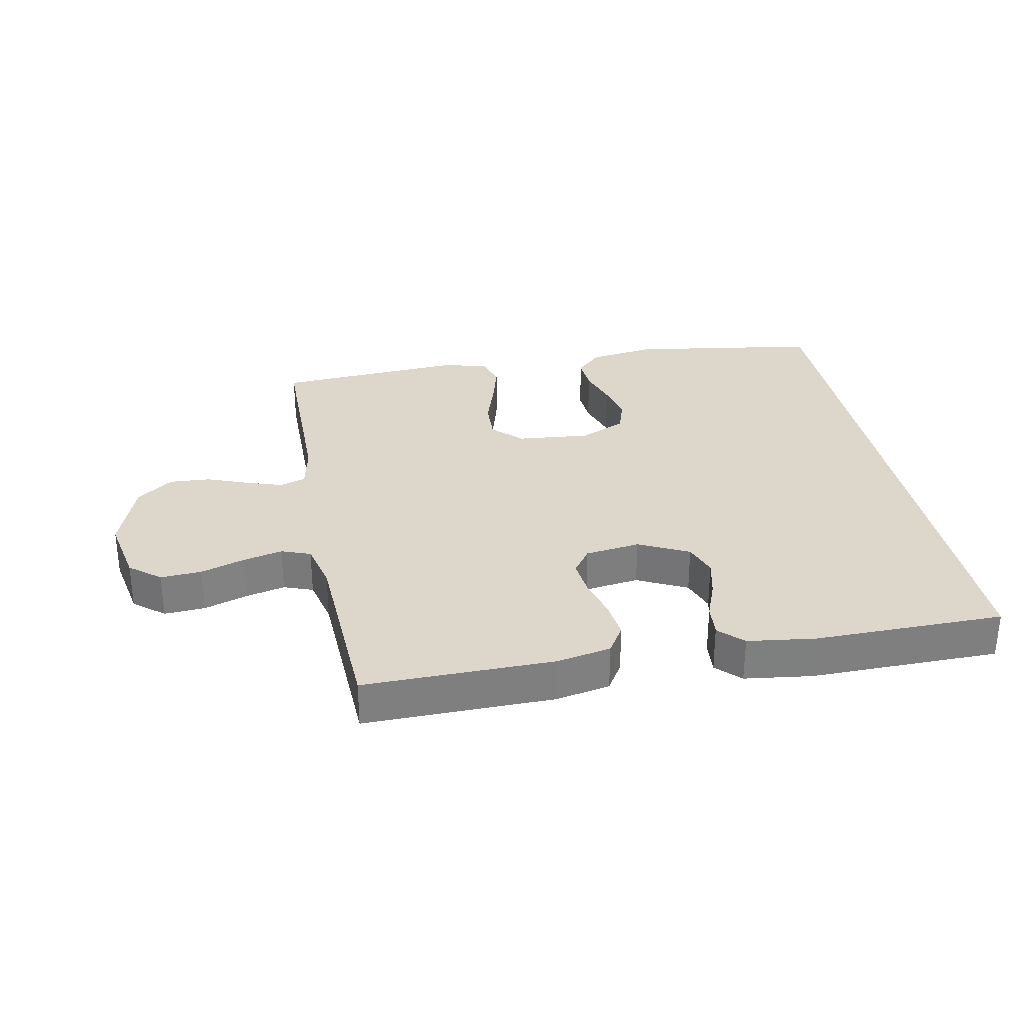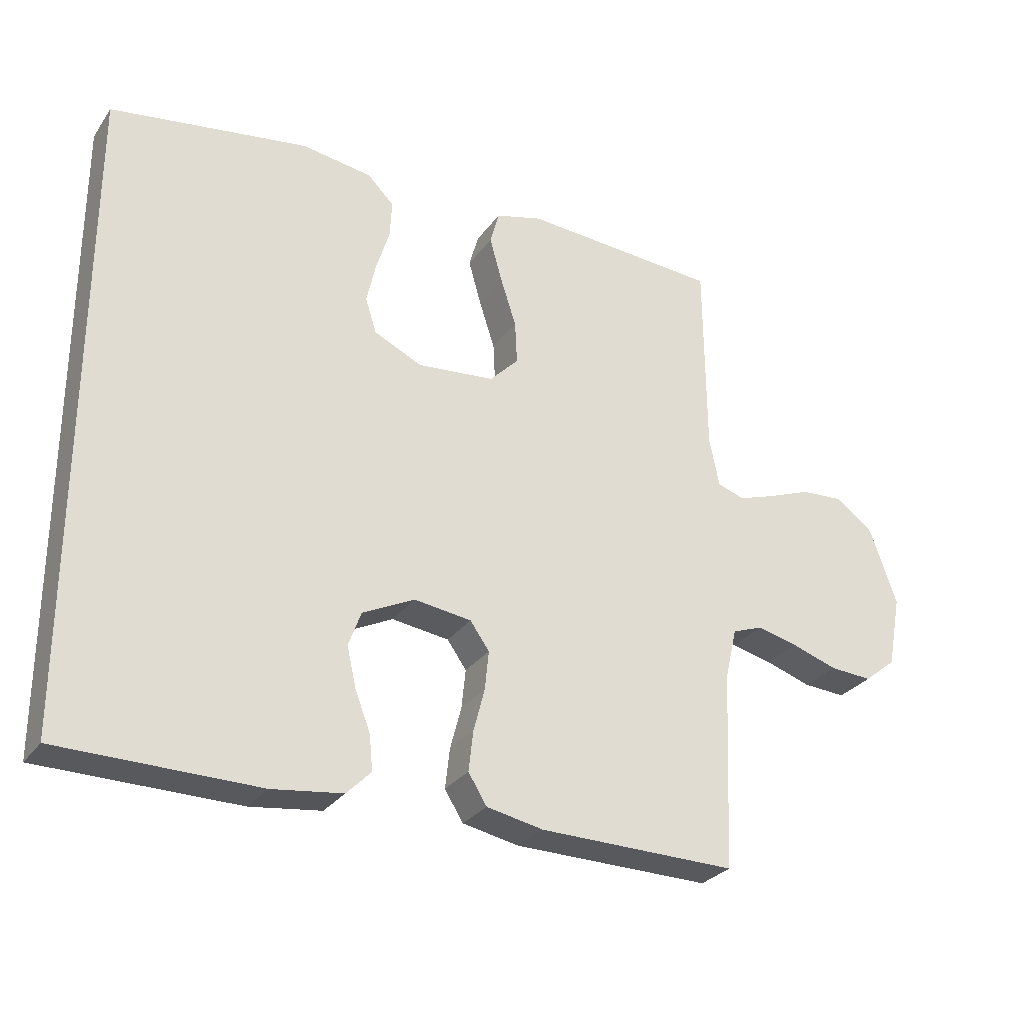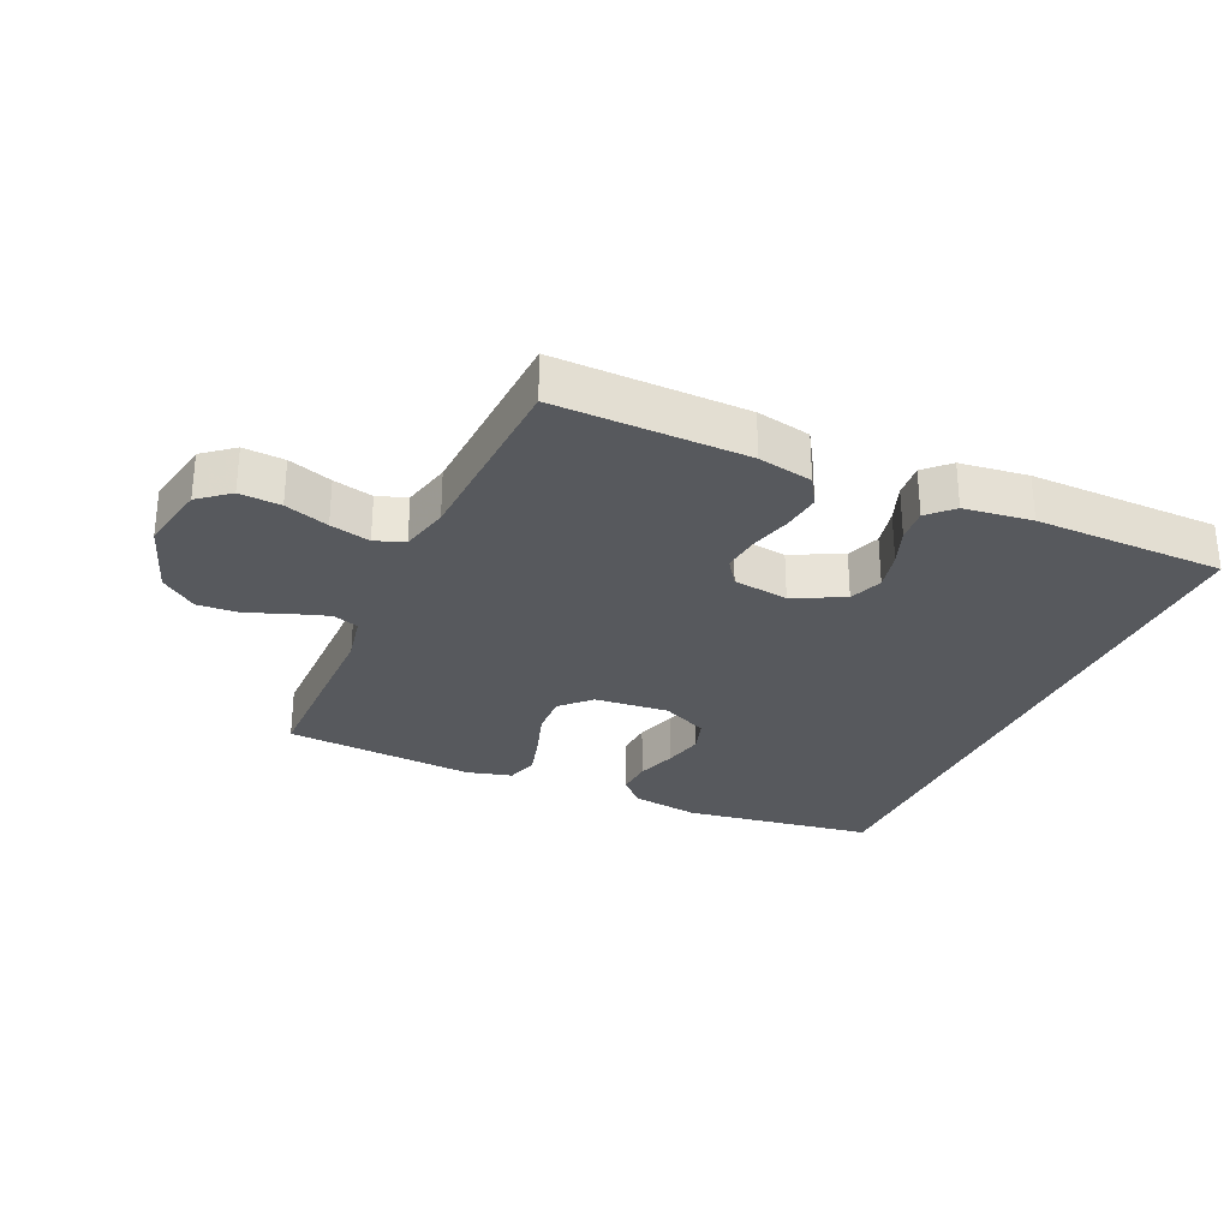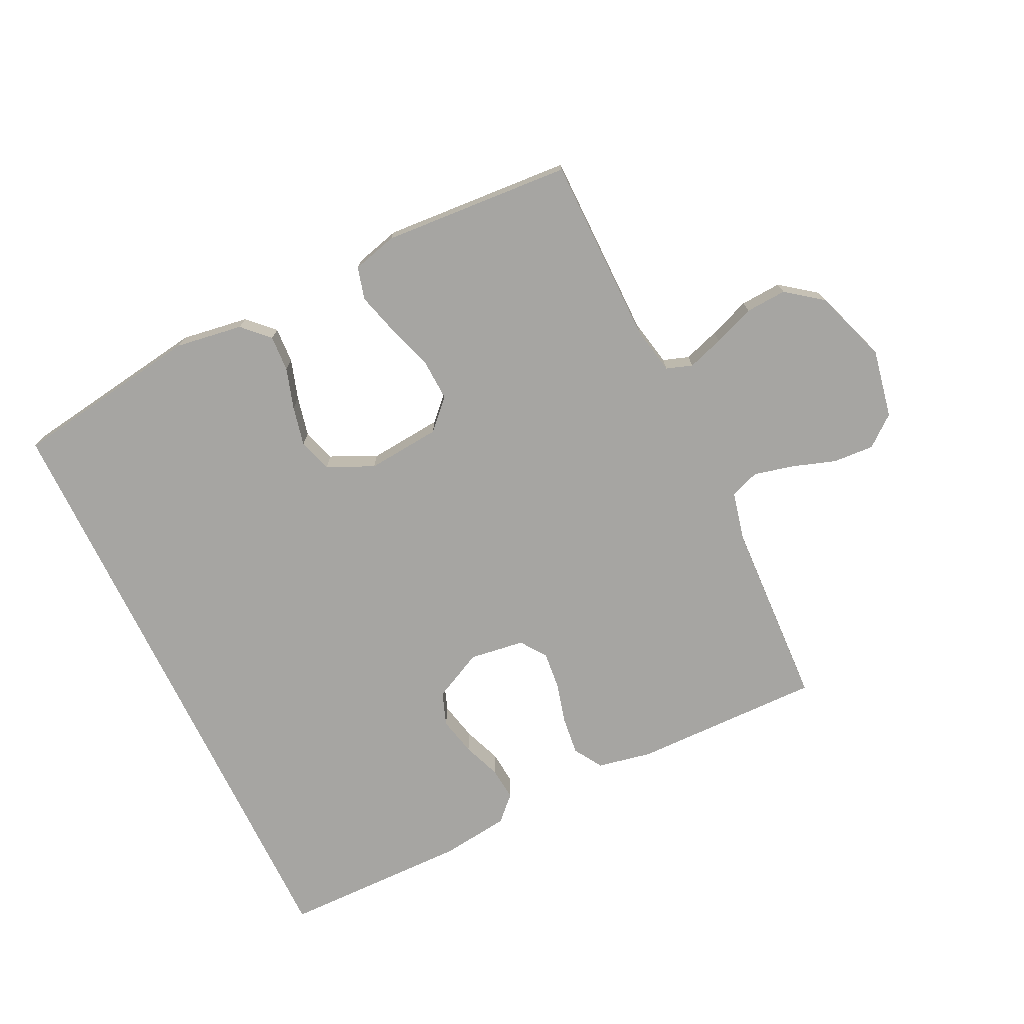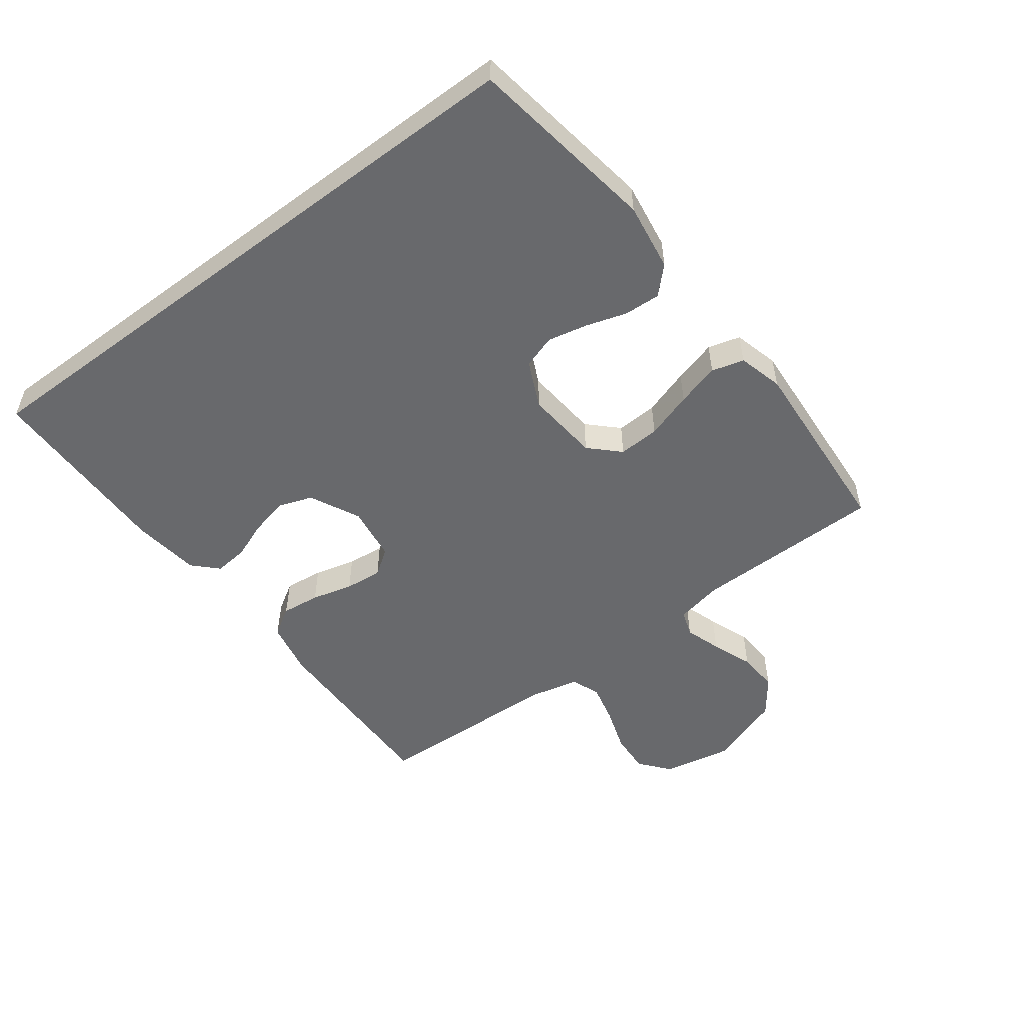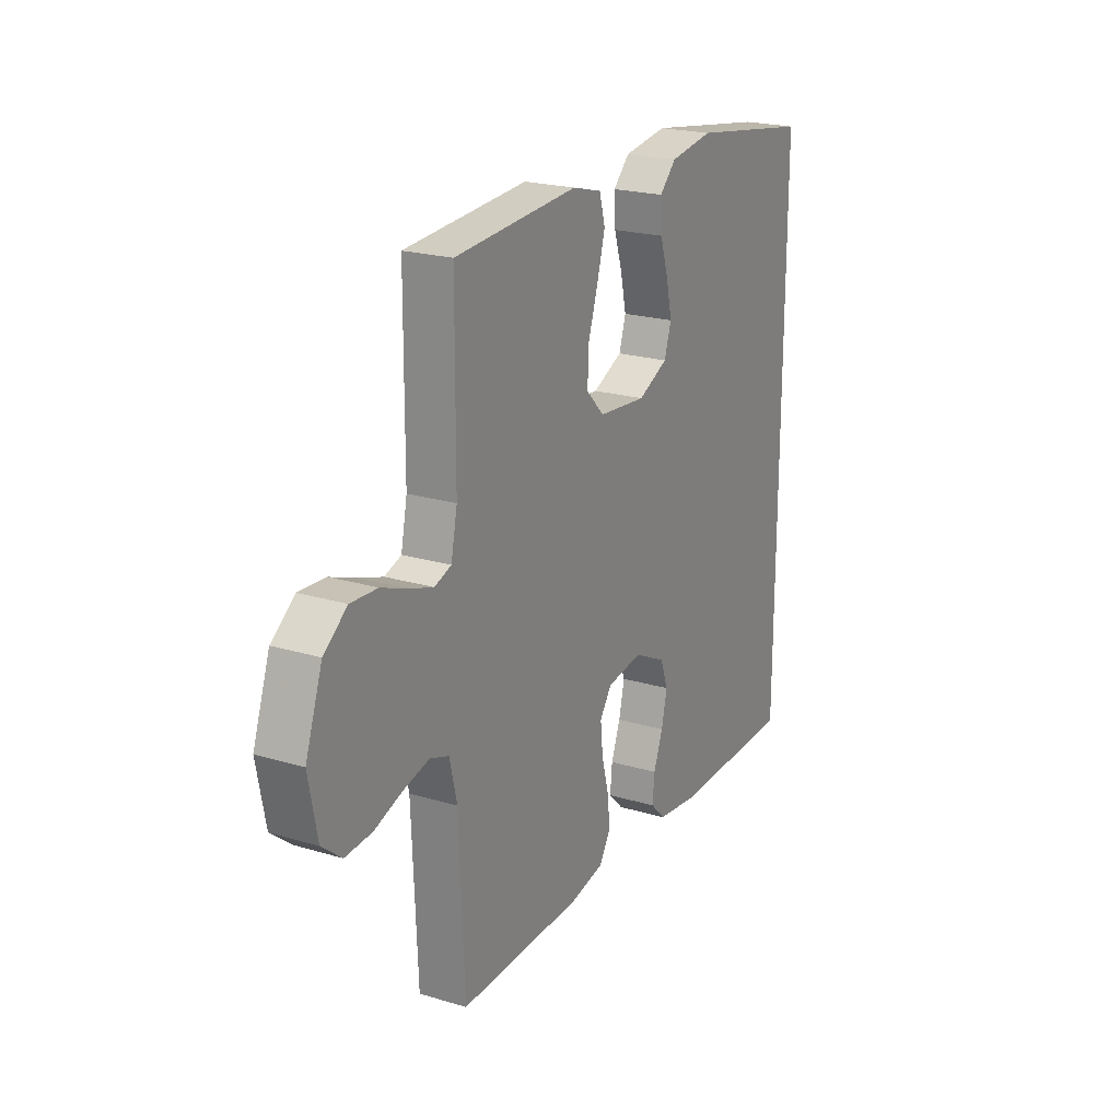
<metadata>
{"format":"obj","ext":"obj","renderer":"f3d","projection":"perspective","resolution":1024,"background":"white","views":[{"elev":30.7,"azim":169.0,"up":"+Y"},{"elev":-28.8,"azim":-28.4,"up":"+Z"},{"elev":-29.0,"azim":155.7,"up":"+Y"},{"elev":-73.7,"azim":25.7,"up":"+Y"},{"elev":-52.8,"azim":-53.1,"up":"+Y"},{"elev":21.8,"azim":117.8,"up":"+Z"}]}
</metadata>
<code>
v 0.5 0.07 -0.5
v 0.2 0.07 -0.496
v 0.114 0.07 -0.479
v 0.086 0.07 -0.434
v 0.093 0.07 -0.373
v 0.11 0.07 -0.308
v 0.116 0.07 -0.249
v 0.087 0.07 -0.208
v 0 0.07 -0.196
v -0.079 0.07 -0.235
v -0.098 0.07 -0.288
v -0.084 0.07 -0.349
v -0.061 0.07 -0.409
v -0.056 0.07 -0.462
v -0.093 0.07 -0.499
v -0.2 0.07 -0.513
v -0.5 0.07 -0.51
v -0.5 0.07 0.468
v -0.2 0.07 0.514
v -0.093 0.07 0.498
v -0.053 0.07 0.458
v -0.056 0.07 0.401
v -0.076 0.07 0.337
v -0.09 0.07 0.274
v -0.073 0.07 0.221
v 0 0.07 0.187
v 0.117 0.07 0.198
v 0.161 0.07 0.243
v 0.158 0.07 0.308
v 0.134 0.07 0.382
v 0.115 0.07 0.45
v 0.129 0.07 0.501
v 0.2 0.07 0.52
v 0.5 0.07 0.5
v 0.502 0.07 0.2
v 0.517 0.07 0.126
v 0.558 0.07 0.112
v 0.615 0.07 0.131
v 0.68 0.07 0.156
v 0.745 0.07 0.16
v 0.802 0.07 0.117
v 0.843 0.07 0
v 0.822 0.07 -0.109
v 0.774 0.07 -0.148
v 0.709 0.07 -0.144
v 0.64 0.07 -0.121
v 0.577 0.07 -0.106
v 0.531 0.07 -0.123
v 0.513 0.07 -0.2
v 0.5 0 -0.5
v 0.2 0 -0.496
v 0.114 0 -0.479
v 0.086 0 -0.434
v 0.093 0 -0.373
v 0.11 0 -0.308
v 0.116 0 -0.249
v 0.087 0 -0.208
v 0 0 -0.196
v -0.079 0 -0.235
v -0.098 0 -0.288
v -0.084 0 -0.349
v -0.061 0 -0.409
v -0.056 0 -0.462
v -0.093 0 -0.499
v -0.2 0 -0.513
v -0.5 0 -0.51
v -0.5 0 0.468
v -0.2 0 0.514
v -0.093 0 0.498
v -0.053 0 0.458
v -0.056 0 0.401
v -0.076 0 0.337
v -0.09 0 0.274
v -0.073 0 0.221
v 0 0 0.187
v 0.117 0 0.198
v 0.161 0 0.243
v 0.158 0 0.308
v 0.134 0 0.382
v 0.115 0 0.45
v 0.129 0 0.501
v 0.2 0 0.52
v 0.5 0 0.5
v 0.502 0 0.2
v 0.517 0 0.126
v 0.558 0 0.112
v 0.615 0 0.131
v 0.68 0 0.156
v 0.745 0 0.16
v 0.802 0 0.117
v 0.843 0 0
v 0.822 0 -0.109
v 0.774 0 -0.148
v 0.709 0 -0.144
v 0.64 0 -0.121
v 0.577 0 -0.106
v 0.531 0 -0.123
v 0.513 0 -0.2
f 44 45 46
f 43 44 46
f 42 43 46
f 41 42 46
f 40 41 46
f 39 40 46
f 38 39 46
f 37 38 46 47
f 36 37 47 48
f 33 34 35
f 32 33 35
f 31 32 35
f 30 31 35
f 29 30 35
f 36 48 49
f 35 36 49
f 29 35 49
f 28 29 49
f 21 22 23
f 20 21 23
f 19 20 23
f 18 19 23
f 17 18 23
f 17 23 24
f 15 16 17
f 14 15 17
f 13 14 17
f 12 13 17
f 11 12 17
f 17 24 25
f 11 17 25
f 10 11 25
f 4 5 6
f 3 4 6
f 2 3 6
f 1 2 6
f 49 1 6
f 49 6 7
f 49 7 8
f 28 49 8
f 27 28 8
f 26 27 8 9
f 9 10 25 26
f 95 94 93
f 95 93 92
f 95 92 91
f 95 91 90
f 95 90 89
f 95 89 88
f 95 88 87
f 96 95 87 86
f 97 96 86 85
f 84 83 82
f 84 82 81
f 84 81 80
f 84 80 79
f 84 79 78
f 98 97 85
f 98 85 84
f 98 84 78
f 98 78 77
f 72 71 70
f 72 70 69
f 72 69 68
f 72 68 67
f 72 67 66
f 73 72 66
f 66 65 64
f 66 64 63
f 66 63 62
f 66 62 61
f 66 61 60
f 74 73 66
f 74 66 60
f 74 60 59
f 55 54 53
f 55 53 52
f 55 52 51
f 55 51 50
f 55 50 98
f 56 55 98
f 57 56 98
f 57 98 77
f 57 77 76
f 58 57 76 75
f 75 74 59 58
f 1 50 51 2
f 2 51 52 3
f 3 52 53 4
f 4 53 54 5
f 5 54 55 6
f 6 55 56 7
f 7 56 57 8
f 8 57 58 9
f 9 58 59 10
f 10 59 60 11
f 11 60 61 12
f 12 61 62 13
f 13 62 63 14
f 14 63 64 15
f 15 64 65 16
f 16 65 66 17
f 17 66 67 18
f 18 67 68 19
f 19 68 69 20
f 20 69 70 21
f 21 70 71 22
f 22 71 72 23
f 23 72 73 24
f 24 73 74 25
f 25 74 75 26
f 26 75 76 27
f 27 76 77 28
f 28 77 78 29
f 29 78 79 30
f 30 79 80 31
f 31 80 81 32
f 32 81 82 33
f 33 82 83 34
f 34 83 84 35
f 35 84 85 36
f 36 85 86 37
f 37 86 87 38
f 38 87 88 39
f 39 88 89 40
f 40 89 90 41
f 41 90 91 42
f 42 91 92 43
f 43 92 93 44
f 44 93 94 45
f 45 94 95 46
f 46 95 96 47
f 47 96 97 48
f 48 97 98 49
f 49 98 50 1

</code>
